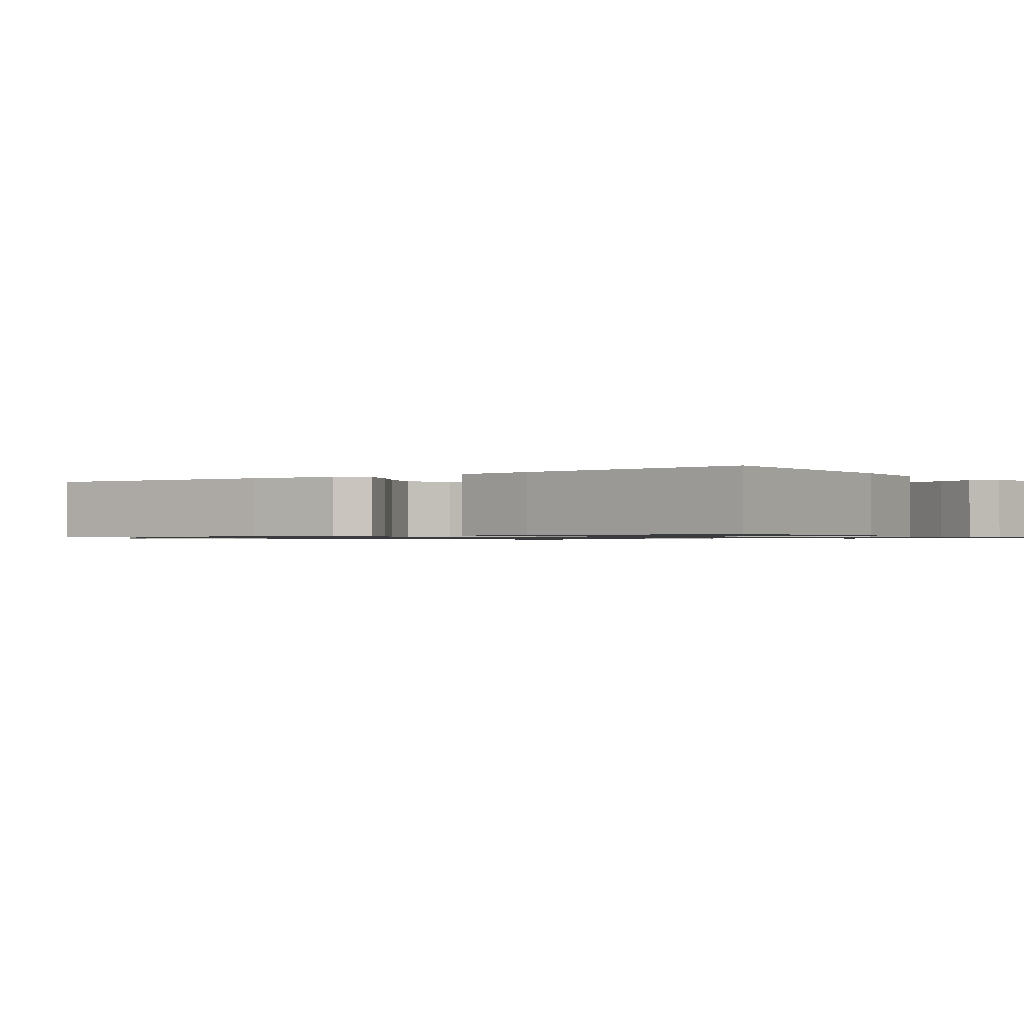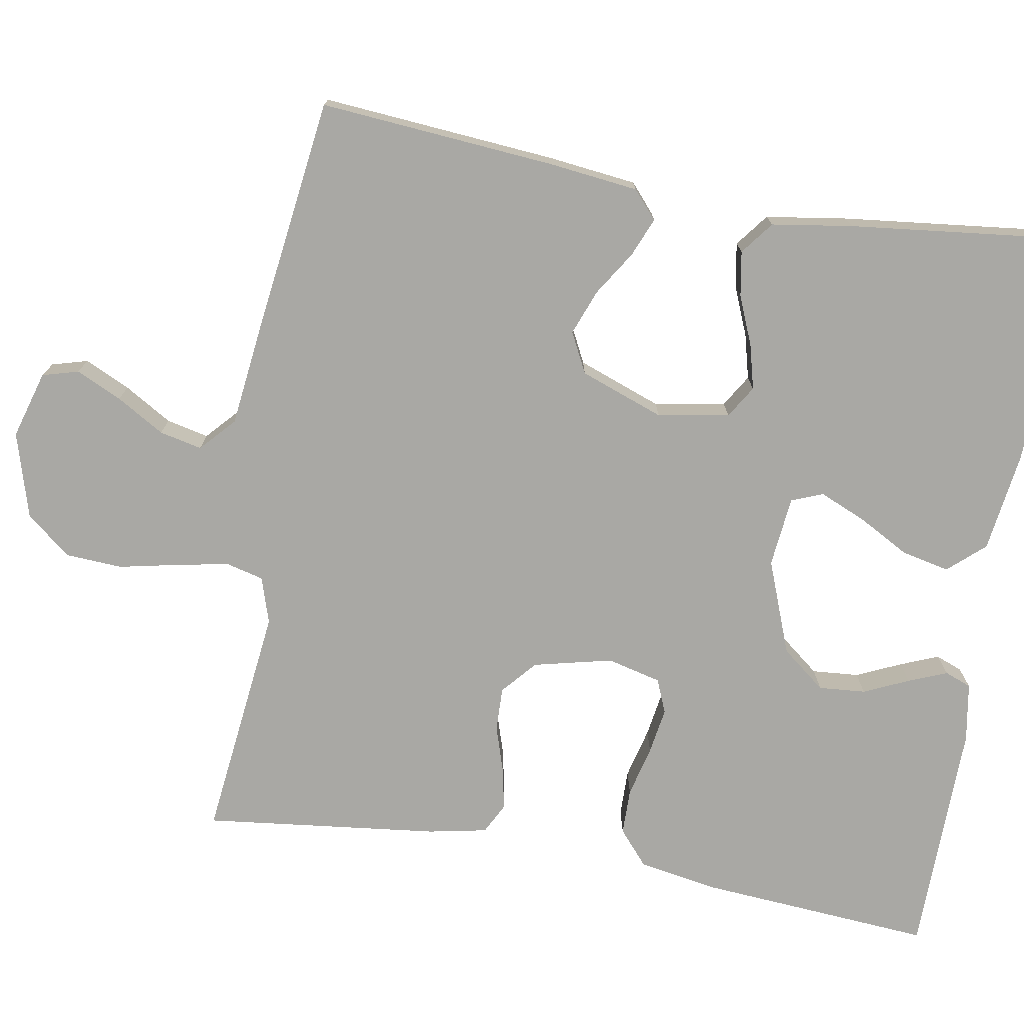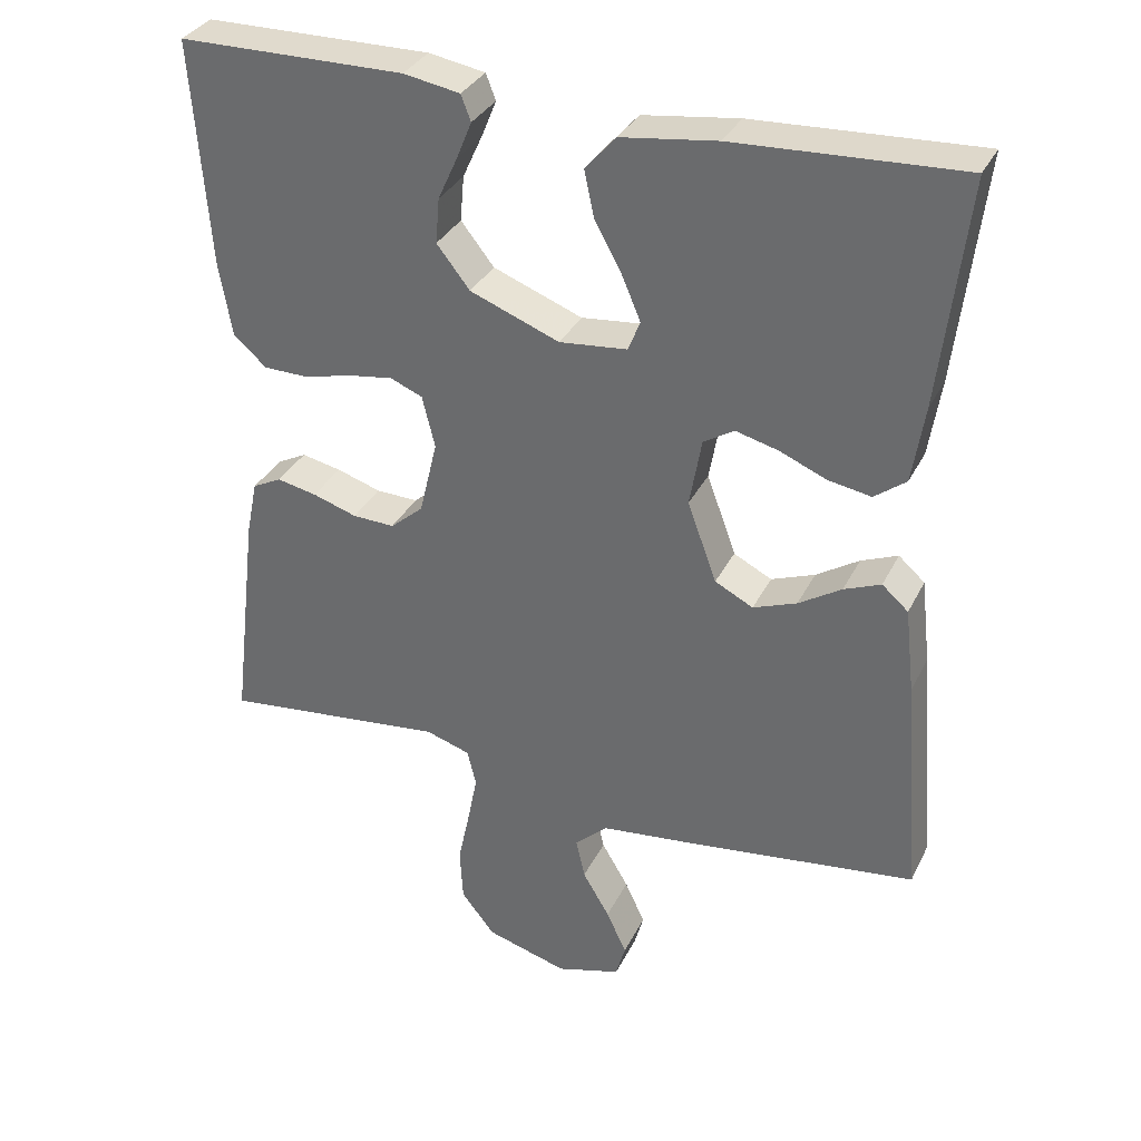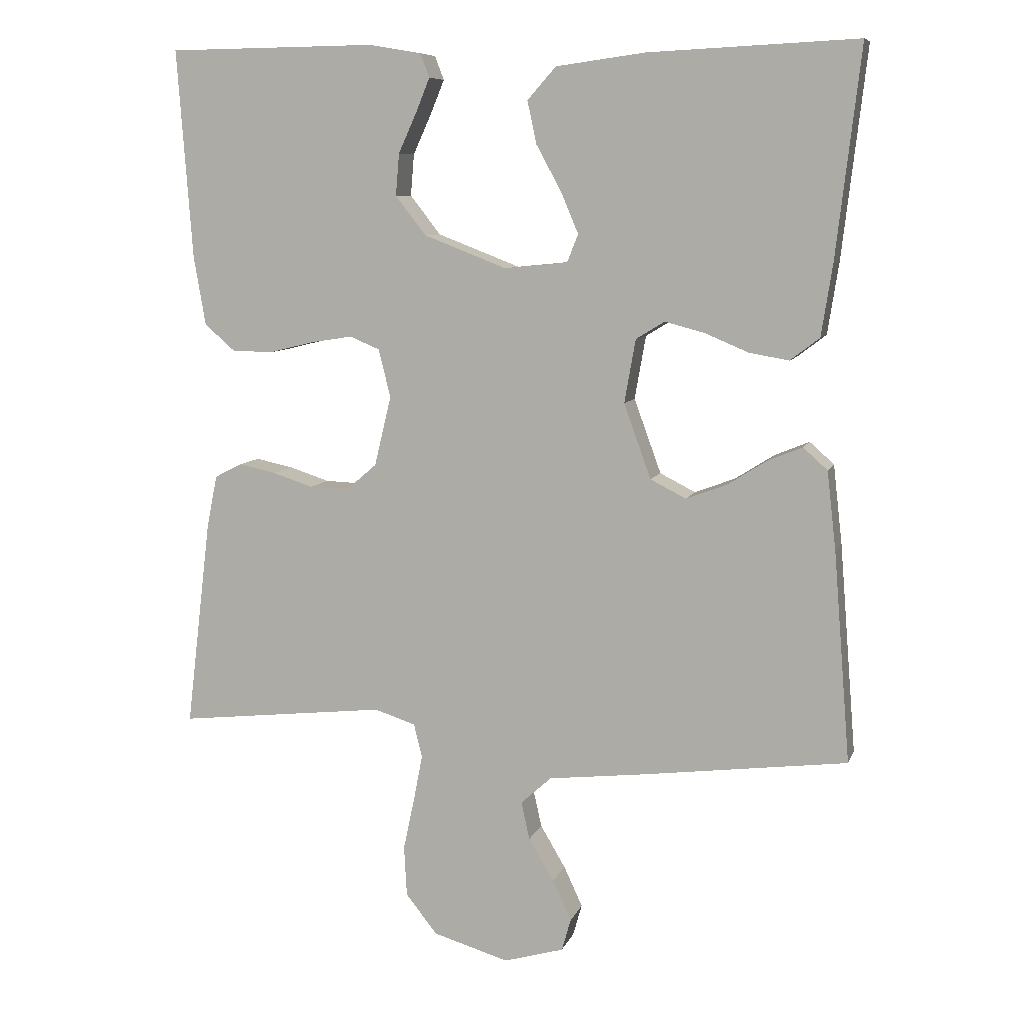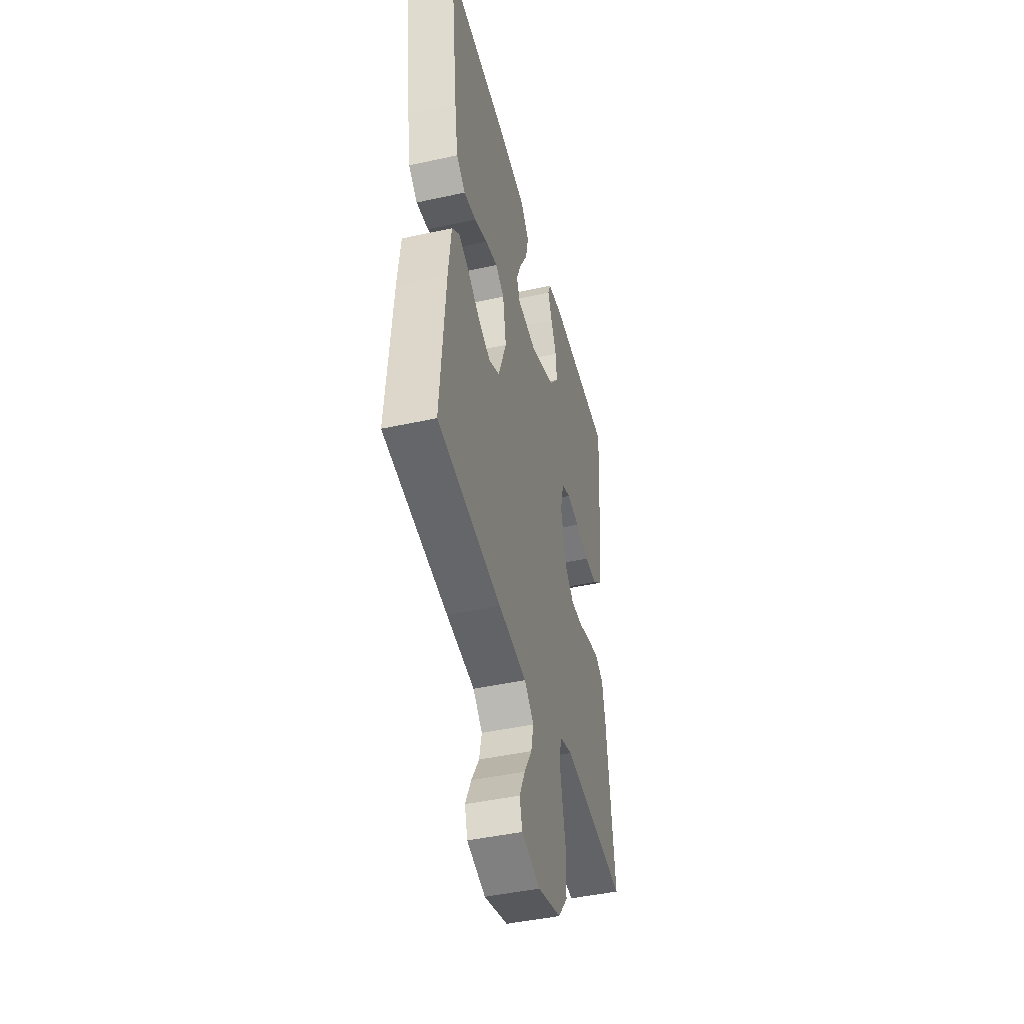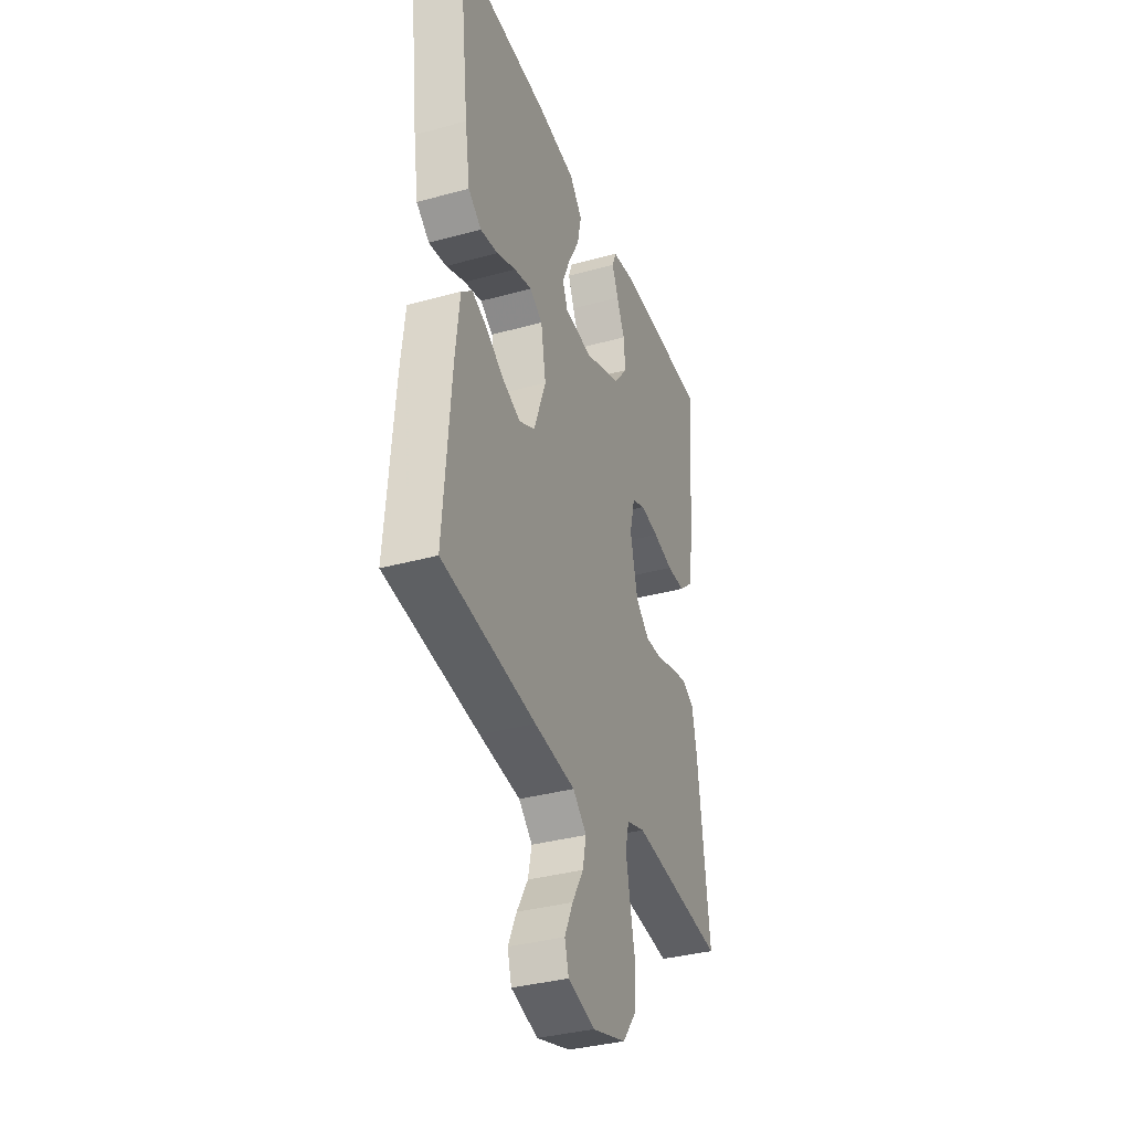
<metadata>
{"format":"obj","ext":"obj","renderer":"f3d","projection":"perspective","resolution":1024,"background":"white","views":[{"elev":-0.9,"azim":-53.3,"up":"+Y"},{"elev":-74.9,"azim":-100.0,"up":"+Y"},{"elev":33.4,"azim":-156.8,"up":"+Z"},{"elev":8.3,"azim":-164.7,"up":"+Z"},{"elev":-44.9,"azim":-75.7,"up":"+Z"},{"elev":-35.7,"azim":-70.1,"up":"+Z"}]}
</metadata>
<code>
v -0.5 0.07 0.5
v -0.2 0.07 0.486
v -0.073 0.07 0.469
v -0.032 0.07 0.423
v -0.045 0.07 0.362
v -0.081 0.07 0.296
v -0.106 0.07 0.237
v -0.09 0.07 0.197
v 0 0.07 0.188
v 0.119 0.07 0.234
v 0.163 0.07 0.29
v 0.158 0.07 0.35
v 0.132 0.07 0.407
v 0.112 0.07 0.456
v 0.125 0.07 0.49
v 0.2 0.07 0.503
v 0.5 0.07 0.5
v 0.478 0.07 0.2
v 0.461 0.07 0.101
v 0.417 0.07 0.063
v 0.358 0.07 0.062
v 0.293 0.07 0.078
v 0.234 0.07 0.087
v 0.191 0.07 0.069
v 0.174 0.07 0
v 0.198 0.07 -0.1
v 0.242 0.07 -0.138
v 0.298 0.07 -0.136
v 0.357 0.07 -0.117
v 0.41 0.07 -0.106
v 0.449 0.07 -0.126
v 0.464 0.07 -0.2
v 0.5 0.07 -0.5
v 0.2 0.07 -0.467
v 0.141 0.07 -0.486
v 0.129 0.07 -0.534
v 0.142 0.07 -0.601
v 0.158 0.07 -0.676
v 0.154 0.07 -0.748
v 0.109 0.07 -0.805
v 0 0.07 -0.837
v -0.086 0.07 -0.812
v -0.099 0.07 -0.766
v -0.072 0.07 -0.708
v -0.036 0.07 -0.647
v -0.024 0.07 -0.593
v -0.068 0.07 -0.553
v -0.2 0.07 -0.538
v -0.5 0.07 -0.5
v -0.476 0.07 -0.2
v -0.463 0.07 -0.086
v -0.428 0.07 -0.055
v -0.379 0.07 -0.075
v -0.322 0.07 -0.111
v -0.264 0.07 -0.133
v -0.213 0.07 -0.107
v -0.174 0.07 0
v -0.19 0.07 0.091
v -0.231 0.07 0.116
v -0.288 0.07 0.101
v -0.35 0.07 0.075
v -0.407 0.07 0.065
v -0.449 0.07 0.097
v -0.465 0.07 0.2
v -0.5 0 0.5
v -0.2 0 0.486
v -0.073 0 0.469
v -0.032 0 0.423
v -0.045 0 0.362
v -0.081 0 0.296
v -0.106 0 0.237
v -0.09 0 0.197
v 0 0 0.188
v 0.119 0 0.234
v 0.163 0 0.29
v 0.158 0 0.35
v 0.132 0 0.407
v 0.112 0 0.456
v 0.125 0 0.49
v 0.2 0 0.503
v 0.5 0 0.5
v 0.478 0 0.2
v 0.461 0 0.101
v 0.417 0 0.063
v 0.358 0 0.062
v 0.293 0 0.078
v 0.234 0 0.087
v 0.191 0 0.069
v 0.174 0 0
v 0.198 0 -0.1
v 0.242 0 -0.138
v 0.298 0 -0.136
v 0.357 0 -0.117
v 0.41 0 -0.106
v 0.449 0 -0.126
v 0.464 0 -0.2
v 0.5 0 -0.5
v 0.2 0 -0.467
v 0.141 0 -0.486
v 0.129 0 -0.534
v 0.142 0 -0.601
v 0.158 0 -0.676
v 0.154 0 -0.748
v 0.109 0 -0.805
v 0 0 -0.837
v -0.086 0 -0.812
v -0.099 0 -0.766
v -0.072 0 -0.708
v -0.036 0 -0.647
v -0.024 0 -0.593
v -0.068 0 -0.553
v -0.2 0 -0.538
v -0.5 0 -0.5
v -0.476 0 -0.2
v -0.463 0 -0.086
v -0.428 0 -0.055
v -0.379 0 -0.075
v -0.322 0 -0.111
v -0.264 0 -0.133
v -0.213 0 -0.107
v -0.174 0 0
v -0.19 0 0.091
v -0.231 0 0.116
v -0.288 0 0.101
v -0.35 0 0.075
v -0.407 0 0.065
v -0.449 0 0.097
v -0.465 0 0.2
f 60 61 62 63
f 59 60 63 64
f 51 52 53 54
f 51 54 55
f 50 51 55
f 47 48 49 50
f 47 50 55
f 46 47 55 56
f 42 43 44 45
f 40 41 42 45
f 40 45 46
f 37 38 39 40
f 36 37 40 46
f 35 36 46 56
f 31 32 33 34
f 28 29 30 31
f 28 31 34 35
f 19 20 21 22
f 19 22 23
f 18 19 23
f 17 18 23 24
f 12 13 14 15
f 12 15 16 17
f 3 4 5 6
f 3 6 7
f 2 3 7
f 59 64 1 2
f 58 59 2 7
f 57 58 7 8
f 56 57 8 9
f 35 56 9 10
f 27 28 35
f 26 27 35
f 25 26 35
f 25 35 10 11
f 24 25 11
f 11 12 17 24
f 127 126 125 124
f 128 127 124 123
f 118 117 116 115
f 119 118 115
f 119 115 114
f 114 113 112 111
f 119 114 111
f 120 119 111 110
f 109 108 107 106
f 109 106 105 104
f 110 109 104
f 104 103 102 101
f 110 104 101 100
f 120 110 100 99
f 98 97 96 95
f 95 94 93 92
f 99 98 95 92
f 86 85 84 83
f 87 86 83
f 87 83 82
f 88 87 82 81
f 79 78 77 76
f 81 80 79 76
f 70 69 68 67
f 71 70 67
f 71 67 66
f 66 65 128 123
f 71 66 123 122
f 72 71 122 121
f 73 72 121 120
f 74 73 120 99
f 99 92 91
f 99 91 90
f 99 90 89
f 75 74 99 89
f 75 89 88
f 88 81 76 75
f 1 65 66 2
f 2 66 67 3
f 3 67 68 4
f 4 68 69 5
f 5 69 70 6
f 6 70 71 7
f 7 71 72 8
f 8 72 73 9
f 9 73 74 10
f 10 74 75 11
f 11 75 76 12
f 12 76 77 13
f 13 77 78 14
f 14 78 79 15
f 15 79 80 16
f 16 80 81 17
f 17 81 82 18
f 18 82 83 19
f 19 83 84 20
f 20 84 85 21
f 21 85 86 22
f 22 86 87 23
f 23 87 88 24
f 24 88 89 25
f 25 89 90 26
f 26 90 91 27
f 27 91 92 28
f 28 92 93 29
f 29 93 94 30
f 30 94 95 31
f 31 95 96 32
f 32 96 97 33
f 33 97 98 34
f 34 98 99 35
f 35 99 100 36
f 36 100 101 37
f 37 101 102 38
f 38 102 103 39
f 39 103 104 40
f 40 104 105 41
f 41 105 106 42
f 42 106 107 43
f 43 107 108 44
f 44 108 109 45
f 45 109 110 46
f 46 110 111 47
f 47 111 112 48
f 48 112 113 49
f 49 113 114 50
f 50 114 115 51
f 51 115 116 52
f 52 116 117 53
f 53 117 118 54
f 54 118 119 55
f 55 119 120 56
f 56 120 121 57
f 57 121 122 58
f 58 122 123 59
f 59 123 124 60
f 60 124 125 61
f 61 125 126 62
f 62 126 127 63
f 63 127 128 64
f 64 128 65 1

</code>
